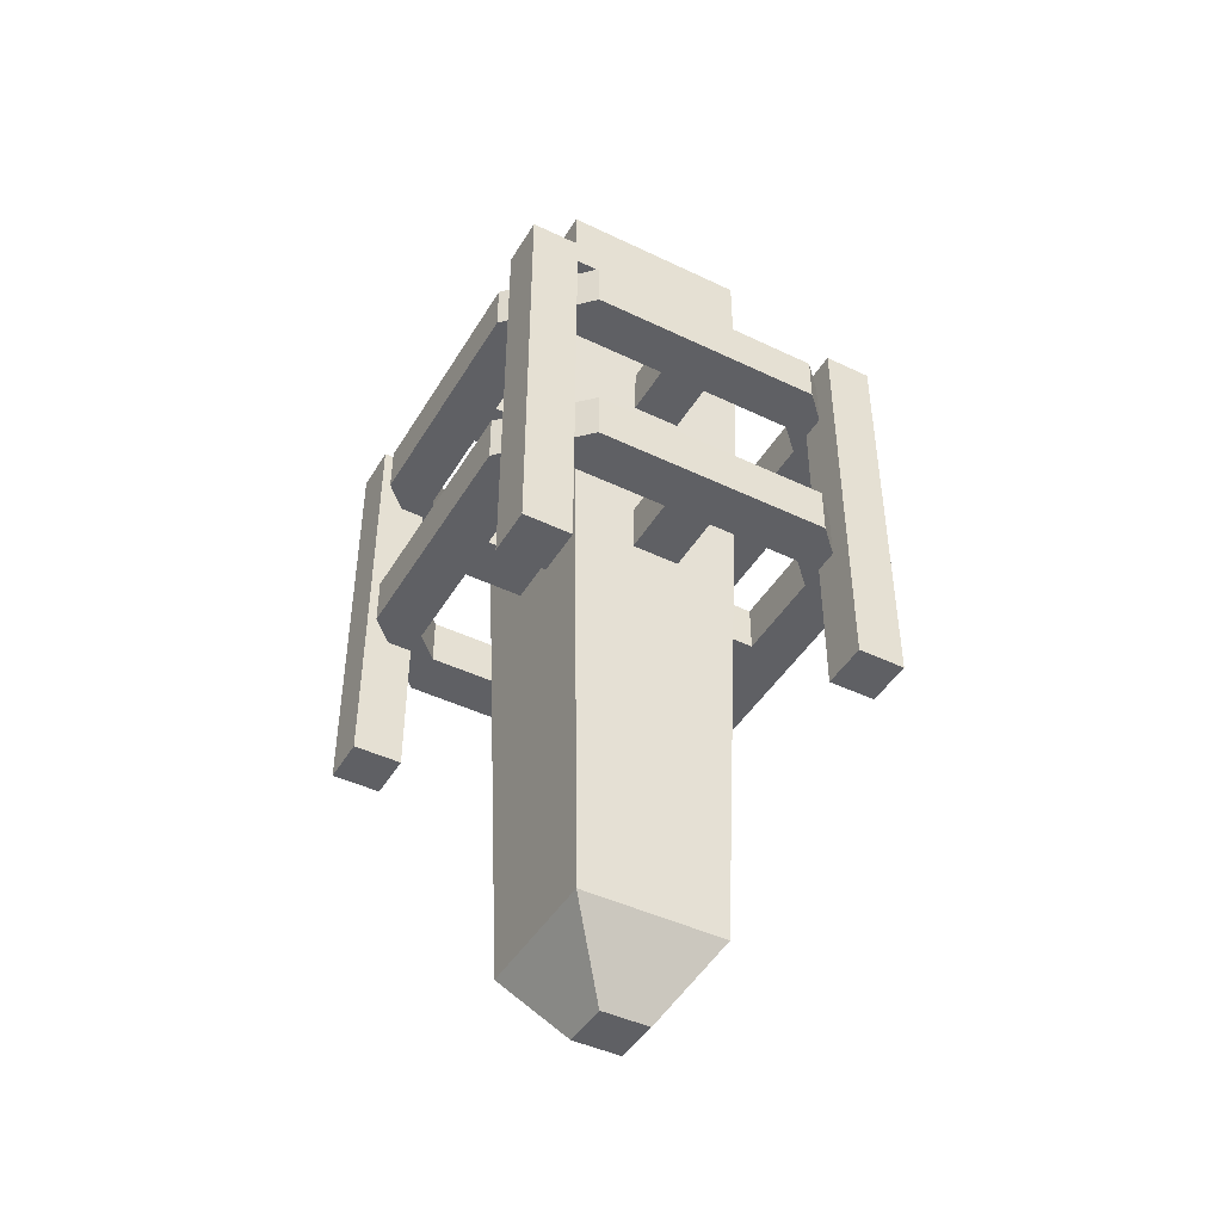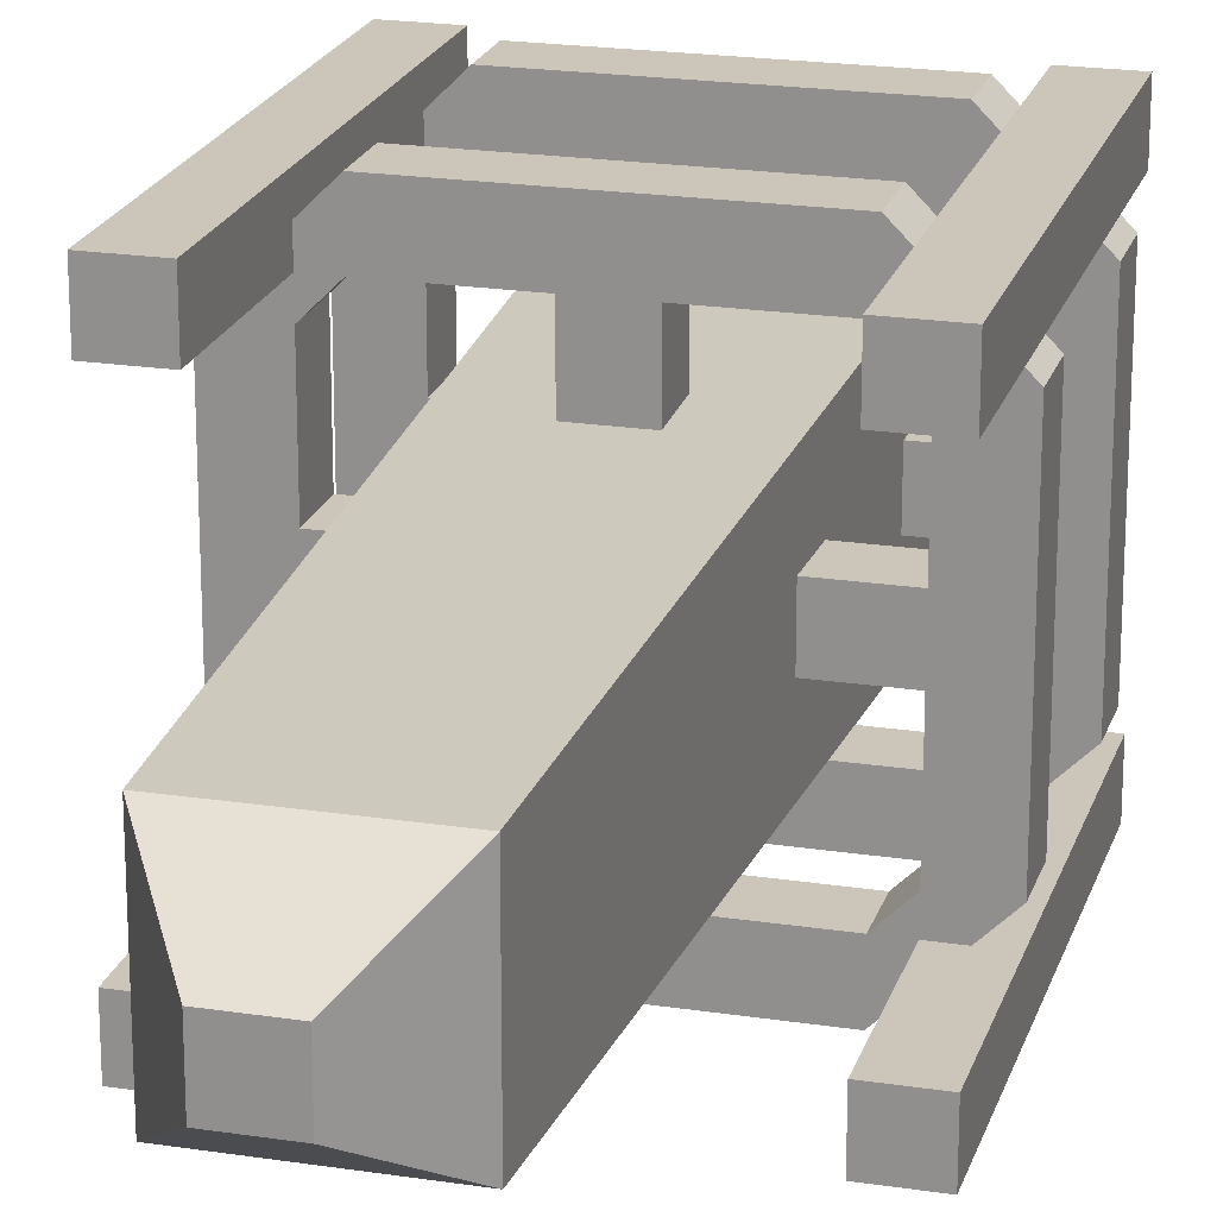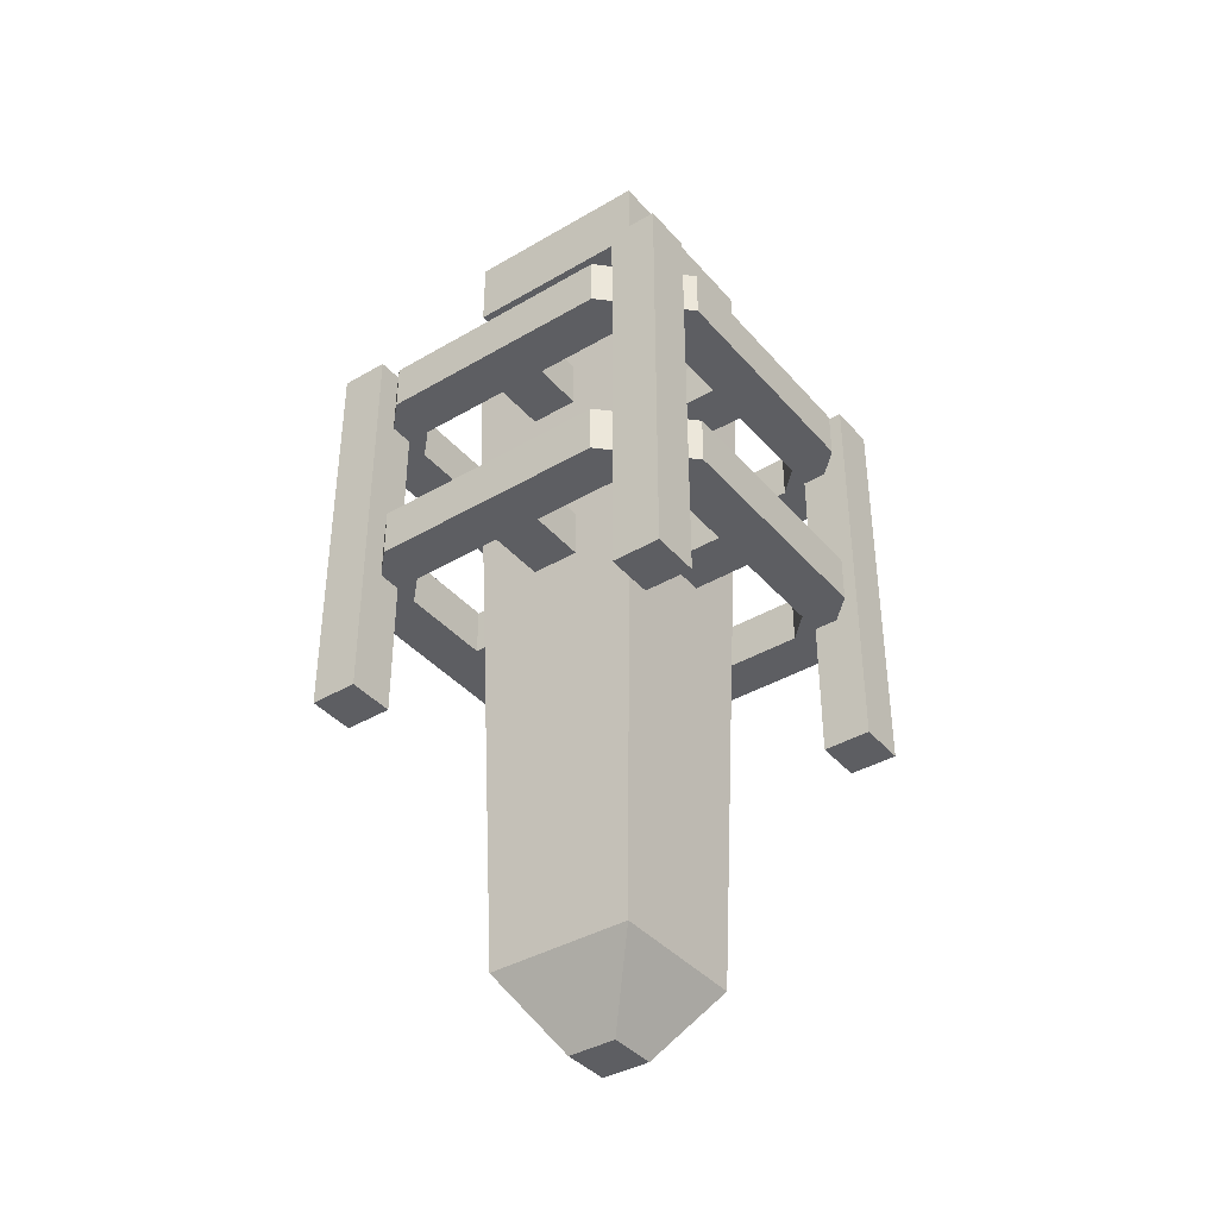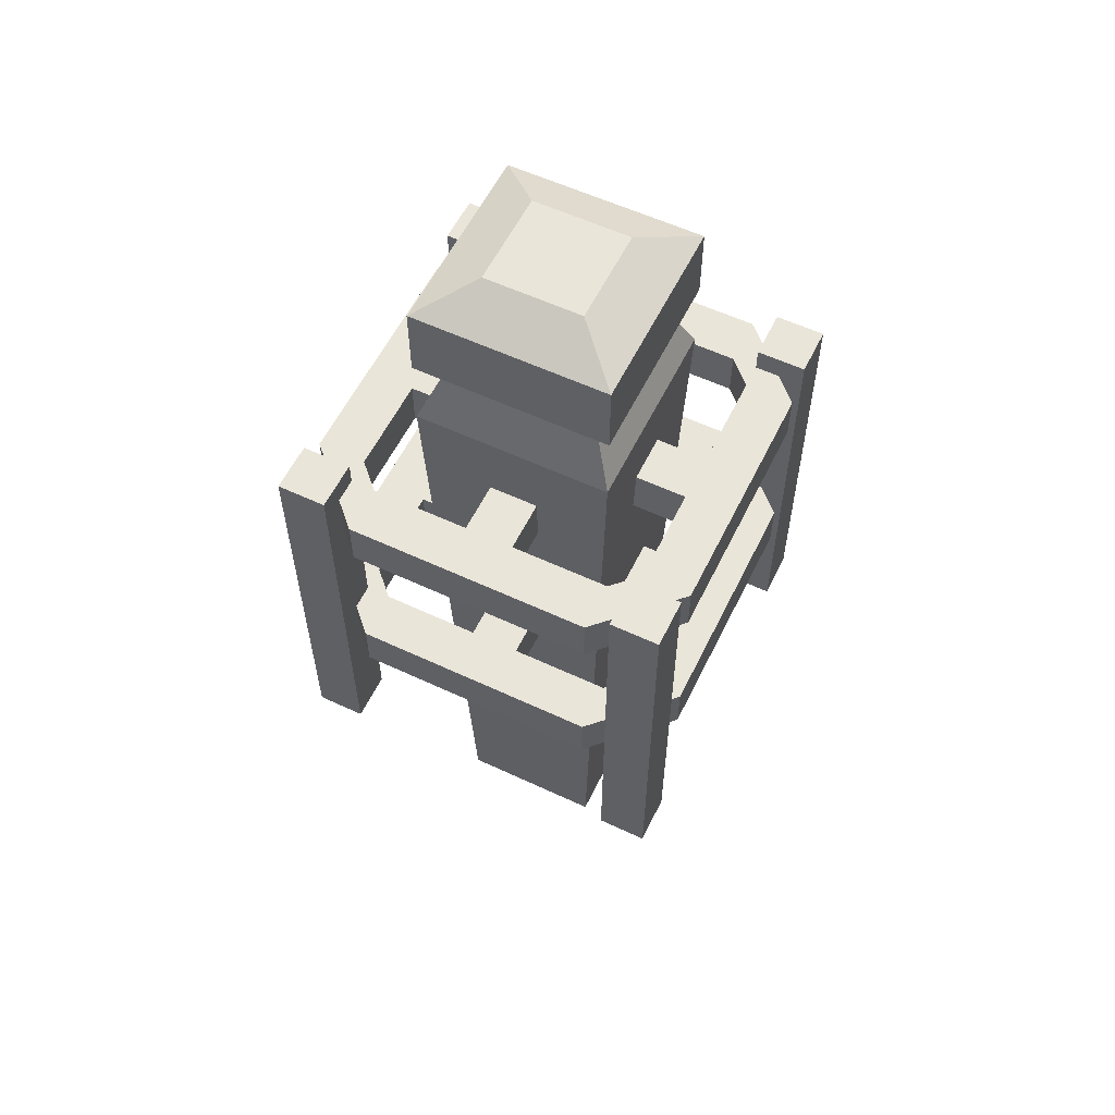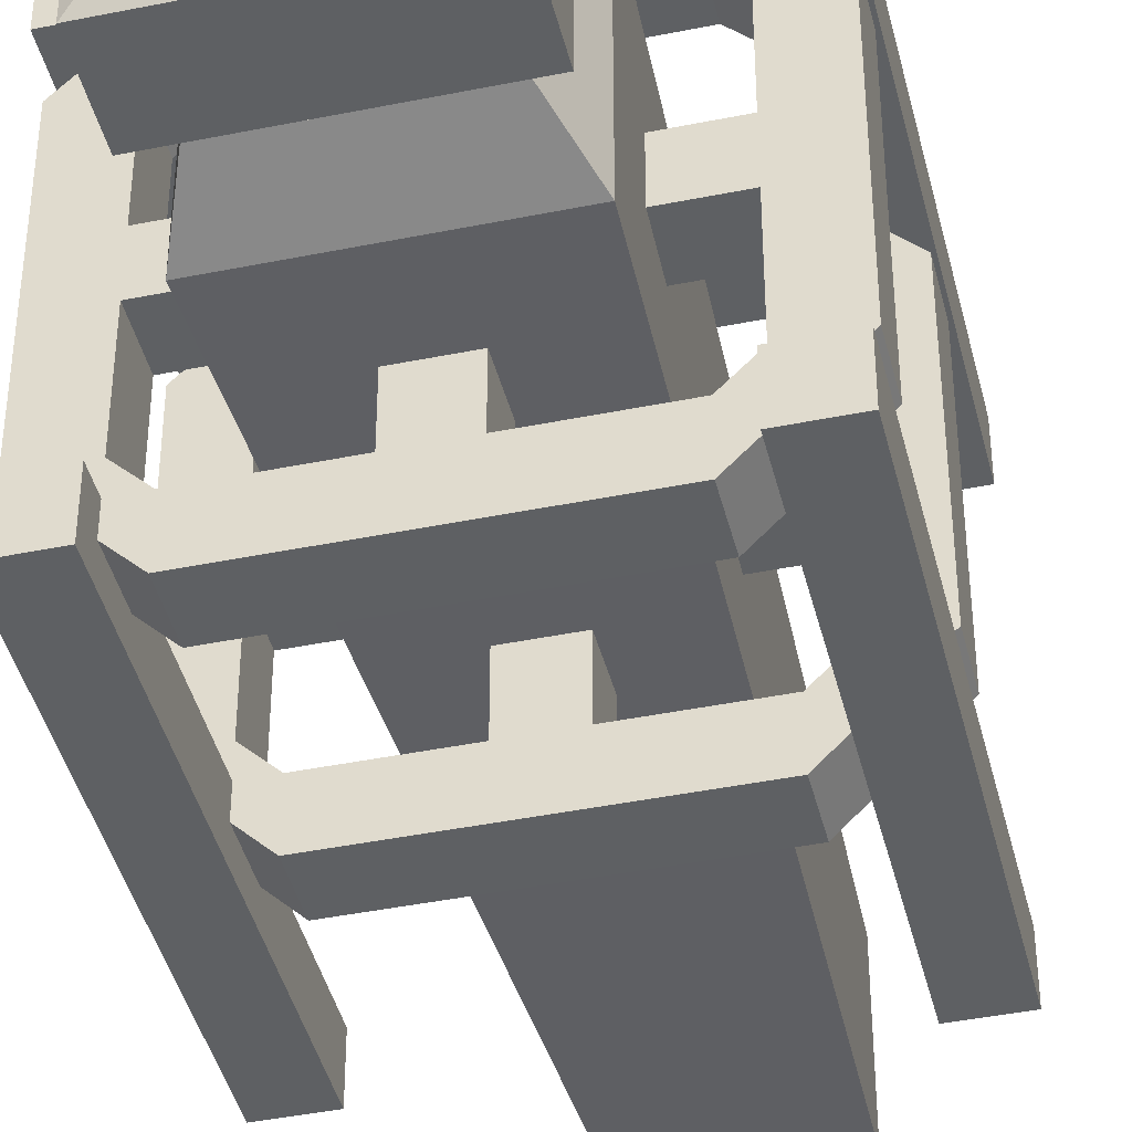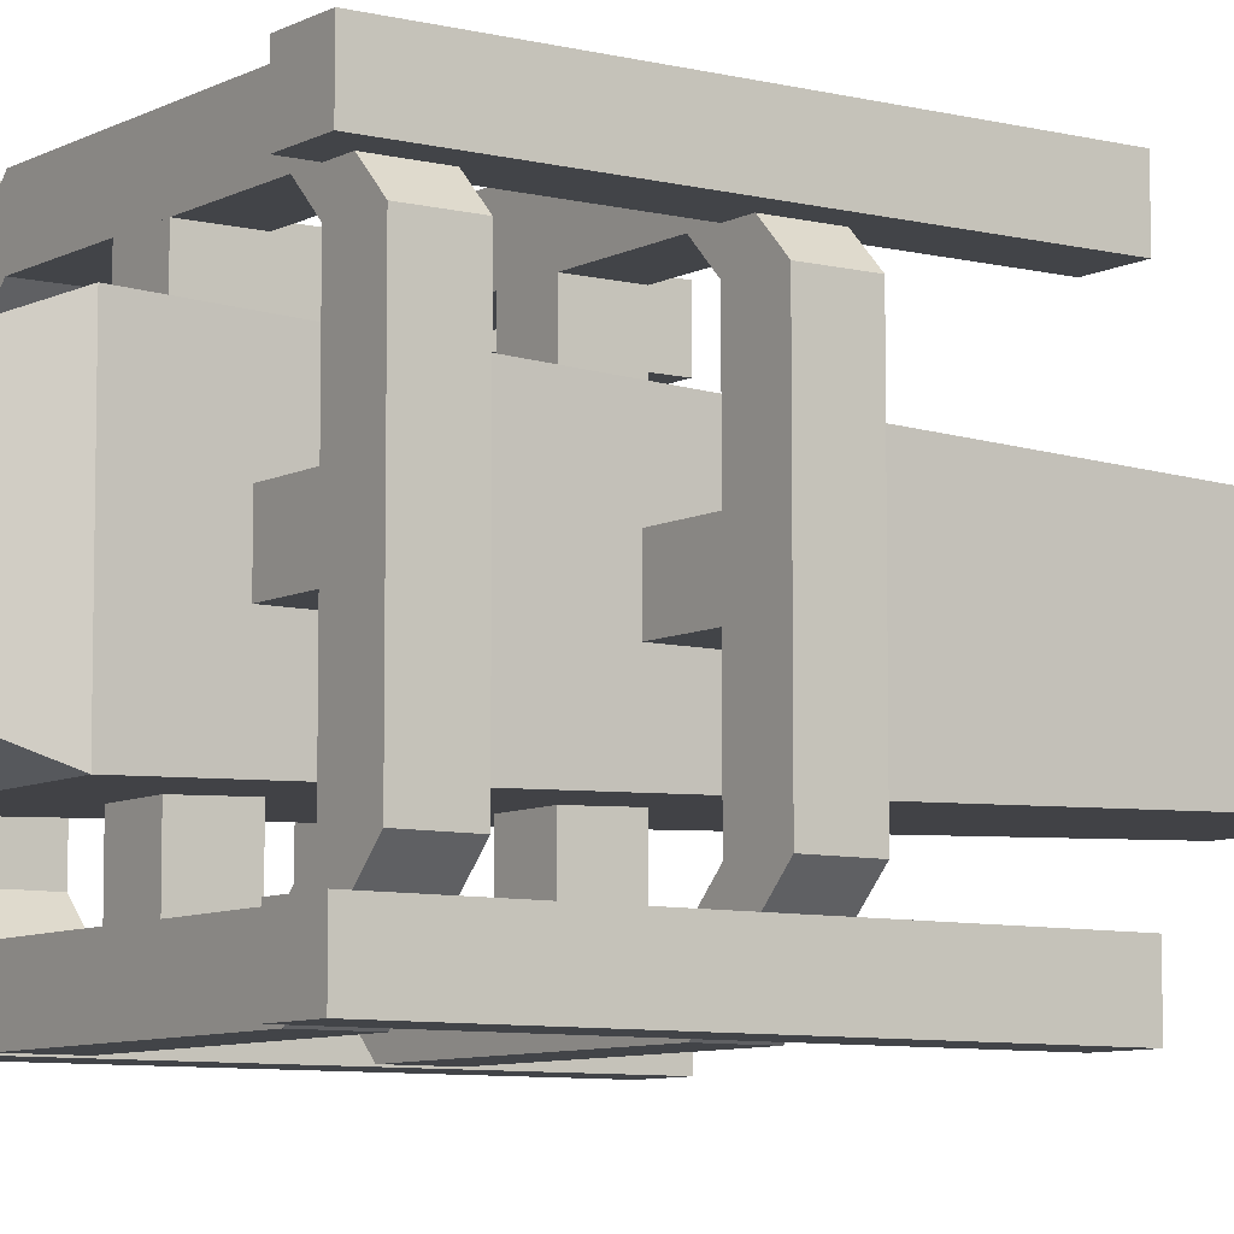
<metadata>
{"format":"obj","ext":"obj","renderer":"f3d","projection":"perspective","resolution":1024,"background":"white","views":[{"elev":-44.6,"azim":150.8,"up":"+Y"},{"elev":20.9,"azim":15.4,"up":"+Z"},{"elev":-39.2,"azim":-53.8,"up":"+Y"},{"elev":57.8,"azim":-154.1,"up":"+Y"},{"elev":-42.5,"azim":-166.4,"up":"+Z"},{"elev":-7.8,"azim":-124.8,"up":"+Z"}]}
</metadata>
<code>
o st1
v 0.75 1.188 0.75
v 0.75 1.188 0.25
v 0.6875 -0.6875 0.6875
v 0.6875 -0.6875 0.3125
v 0.25 1.188 0.75
v 0.25 1.188 0.25
v 0.3125 -0.6875 0.6875
v 0.3125 -0.6875 0.3125
v 0.6875 -0.6875 0.6875
v 0.6875 -0.6875 0.3125
v 0.5625 -0.875 0.5625
v 0.5625 -0.875 0.4375
v 0.3125 -0.6875 0.6875
v 0.3125 -0.6875 0.3125
v 0.4375 -0.875 0.5625
v 0.4375 -0.875 0.4375
v 0.625 1.5 0.625
v 0.625 1.5 0.375
v 0.75 1.188 0.75
v 0.75 1.188 0.25
v 0.375 1.5 0.625
v 0.375 1.5 0.375
v 0.25 1.188 0.75
v 0.25 1.188 0.25
f 4 2 1 3
f 7 5 6 8
f 3 1 5 7
f 8 6 2 4
f 12 10 9 11
f 15 13 14 16
f 12 11 15 16
f 11 9 13 15
f 16 14 10 12
f 20 18 17 19
f 23 21 22 24
f 17 18 22 21
f 19 17 21 23
f 24 22 18 20
o st2
v 0.7188 1.164 0.7188
v 0.7188 1.164 0.2812
v 0.6641 -0.6612 0.6641
v 0.6641 -0.6612 0.3359
v 0.2812 1.164 0.7188
v 0.2812 1.164 0.2812
v 0.3359 -0.6612 0.6641
v 0.3359 -0.6612 0.3359
v 0.6641 -0.6612 0.6641
v 0.6641 -0.6612 0.3359
v 0.5547 -0.8438 0.5547
v 0.5547 -0.8438 0.4453
v 0.3359 -0.6612 0.6641
v 0.3359 -0.6612 0.3359
v 0.4453 -0.8438 0.5547
v 0.4453 -0.8438 0.4453
v 0.6094 1.469 0.6094
v 0.6094 1.469 0.3906
v 0.7188 1.164 0.7188
v 0.7188 1.164 0.2812
v 0.3906 1.469 0.6094
v 0.3906 1.469 0.3906
v 0.2812 1.164 0.7188
v 0.2812 1.164 0.2812
f 28 26 25 27
f 31 29 30 32
f 27 25 29 31
f 32 30 26 28
f 36 34 33 35
f 39 37 38 40
f 36 35 39 40
f 35 33 37 39
f 40 38 34 36
f 44 42 41 43
f 47 45 46 48
f 41 42 46 45
f 43 41 45 47
f 48 46 42 44
o st2
v 0.125 1 0.8125
v 0.125 1 0.1875
v 0.125 0.875 0.8125
v 0.125 0.875 0.1875
v 0 1 0.1875
v 0 1 0.8125
v 0 0.875 0.1875
v 0 0.875 0.8125
f 52 55 53 50
f 51 52 50 49
f 56 51 49 54
f 55 56 54 53
f 54 49 50 53
f 55 52 51 56
o st3
v 1 1 0.8125
v 1 1 0.1875
v 1 0.875 0.8125
v 1 0.875 0.1875
v 0.875 1 0.1875
v 0.875 1 0.8125
v 0.875 0.875 0.1875
v 0.875 0.875 0.8125
f 60 63 61 58
f 59 60 58 57
f 64 59 57 62
f 63 64 62 61
f 62 57 58 61
f 63 60 59 64
o st4
v 1 0.5 0.8125
v 1 0.5 0.1875
v 1 0.375 0.8125
v 1 0.375 0.1875
v 0.875 0.5 0.1875
v 0.875 0.5 0.8125
v 0.875 0.375 0.1875
v 0.875 0.375 0.8125
f 68 71 69 66
f 67 68 66 65
f 72 67 65 70
f 71 72 70 69
f 70 65 66 69
f 71 68 67 72
o st5
v 0.125 0.5 0.8125
v 0.125 0.5 0.1875
v 0.125 0.375 0.8125
v 0.125 0.375 0.1875
v 0 0.5 0.1875
v 0 0.5 0.8125
v 0 0.375 0.1875
v 0 0.375 0.8125
f 76 79 77 74
f 75 76 74 73
f 80 75 73 78
f 79 80 78 77
f 78 73 74 77
f 79 76 75 80
o st4
v 0.8125 1 0.125
v 0.8125 1 0
v 0.8125 0.875 0.125
v 0.8125 0.875 0
v 0.1875 1 0
v 0.1875 1 0.125
v 0.1875 0.875 0
v 0.1875 0.875 0.125
f 84 87 85 82
f 83 84 82 81
f 88 83 81 86
f 87 88 86 85
f 86 81 82 85
f 87 84 83 88
o st5
v 0.8125 0.5 0.125
v 0.8125 0.5 0
v 0.8125 0.375 0.125
v 0.8125 0.375 0
v 0.1875 0.5 0
v 0.1875 0.5 0.125
v 0.1875 0.375 0
v 0.1875 0.375 0.125
f 92 95 93 90
f 91 92 90 89
f 96 91 89 94
f 95 96 94 93
f 94 89 90 93
f 95 92 91 96
o st5
v 0.8125 1 1
v 0.8125 1 0.875
v 0.8125 0.875 1
v 0.8125 0.875 0.875
v 0.1875 1 0.875
v 0.1875 1 1
v 0.1875 0.875 0.875
v 0.1875 0.875 1
f 100 103 101 98
f 99 100 98 97
f 104 99 97 102
f 103 104 102 101
f 102 97 98 101
f 103 100 99 104
o st6
v 0.8125 0.5 1
v 0.8125 0.5 0.875
v 0.8125 0.375 1
v 0.8125 0.375 0.875
v 0.1875 0.5 0.875
v 0.1875 0.5 1
v 0.1875 0.375 0.875
v 0.1875 0.375 1
f 108 111 109 106
f 107 108 106 105
f 112 107 105 110
f 111 112 110 109
f 110 105 106 109
f 111 108 107 112
o st5
v 0.1875 1 0.125
v 0.1875 1 0
v 0.1875 0.875 0.125
v 0.1875 0.875 0
v 0.125 1 0.1875
v 0 1 0.1875
v 0.125 0.875 0.1875
v 0 0.875 0.1875
f 116 114 113 115
f 119 117 118 120
f 113 114 118 117
f 116 115 119 120
f 115 113 117 119
f 120 118 114 116
o st6
v 0.1875 1 0.875
v 0.1875 1 1
v 0.1875 0.875 0.875
v 0.1875 0.875 1
v 0.125 1 0.8125
v 0 1 0.8125
v 0.125 0.875 0.8125
v 0 0.875 0.8125
f 121 122 124 123
f 126 125 127 128
f 126 122 121 125
f 127 123 124 128
f 125 121 123 127
f 122 126 128 124
o st7
v 0.8125 1 0.875
v 0.8125 1 1
v 0.8125 0.875 0.875
v 0.8125 0.875 1
v 0.875 1 0.8125
v 1 1 0.8125
v 0.875 0.875 0.8125
v 1 0.875 0.8125
f 132 130 129 131
f 135 133 134 136
f 129 130 134 133
f 132 131 135 136
f 131 129 133 135
f 136 134 130 132
o st8
v 0.8125 0.5 0.875
v 0.8125 0.5 1
v 0.8125 0.375 0.875
v 0.8125 0.375 1
v 0.875 0.5 0.8125
v 1 0.5 0.8125
v 0.875 0.375 0.8125
v 1 0.375 0.8125
f 140 138 137 139
f 143 141 142 144
f 137 138 142 141
f 140 139 143 144
f 139 137 141 143
f 144 142 138 140
o st9
v 0.8125 0.5 0.125
v 0.8125 0.5 0
v 0.8125 0.375 0.125
v 0.8125 0.375 0
v 0.875 0.5 0.1875
v 1 0.5 0.1875
v 0.875 0.375 0.1875
v 1 0.375 0.1875
f 145 146 148 147
f 150 149 151 152
f 150 146 145 149
f 151 147 148 152
f 149 145 147 151
f 146 150 152 148
o st10
v 0.1875 0.5 0.125
v 0.1875 0.5 0
v 0.1875 0.375 0.125
v 0.1875 0.375 0
v 0.125 0.5 0.1875
v 0 0.5 0.1875
v 0.125 0.375 0.1875
v 0 0.375 0.1875
f 156 154 153 155
f 159 157 158 160
f 153 154 158 157
f 156 155 159 160
f 155 153 157 159
f 160 158 154 156
o st11
v 0.1875 0.5 0.875
v 0.1875 0.5 1
v 0.1875 0.375 0.875
v 0.1875 0.375 1
v 0.125 0.5 0.8125
v 0 0.5 0.8125
v 0.125 0.375 0.8125
v 0 0.375 0.8125
f 161 162 164 163
f 166 165 167 168
f 166 162 161 165
f 167 163 164 168
f 165 161 163 167
f 162 166 168 164
o st8
v 0.8125 1 0.125
v 0.8125 1 0
v 0.8125 0.875 0.125
v 0.8125 0.875 0
v 0.875 1 0.1875
v 1 1 0.1875
v 0.875 0.875 0.1875
v 1 0.875 0.1875
f 169 170 172 171
f 174 173 175 176
f 174 170 169 173
f 175 171 172 176
f 173 169 171 175
f 170 174 176 172
o st4
v 0.875 1 0.5625
v 0.875 1 0.4375
v 0.875 0.875 0.5625
v 0.875 0.875 0.4375
v 0.6875 1 0.4375
v 0.6875 1 0.5625
v 0.6875 0.875 0.4375
v 0.6875 0.875 0.5625
f 180 183 181 178
f 179 180 178 177
f 184 179 177 182
f 183 184 182 181
f 182 177 178 181
f 183 180 179 184
o st5
v 0.3125 1 0.5625
v 0.3125 1 0.4375
v 0.3125 0.875 0.5625
v 0.3125 0.875 0.4375
v 0.125 1 0.4375
v 0.125 1 0.5625
v 0.125 0.875 0.4375
v 0.125 0.875 0.5625
f 188 191 189 186
f 187 188 186 185
f 192 187 185 190
f 191 192 190 189
f 190 185 186 189
f 191 188 187 192
o st6
v 0.3125 0.5 0.5625
v 0.3125 0.5 0.4375
v 0.3125 0.375 0.5625
v 0.3125 0.375 0.4375
v 0.125 0.5 0.4375
v 0.125 0.5 0.5625
v 0.125 0.375 0.4375
v 0.125 0.375 0.5625
f 196 199 197 194
f 195 196 194 193
f 200 195 193 198
f 199 200 198 197
f 198 193 194 197
f 199 196 195 200
o st7
v 0.875 0.5 0.5625
v 0.875 0.5 0.4375
v 0.875 0.375 0.5625
v 0.875 0.375 0.4375
v 0.6875 0.5 0.4375
v 0.6875 0.5 0.5625
v 0.6875 0.375 0.4375
v 0.6875 0.375 0.5625
f 204 207 205 202
f 203 204 202 201
f 208 203 201 206
f 207 208 206 205
f 206 201 202 205
f 207 204 203 208
o st6
v 0.125 1.062 1
v 0.125 1.062 0.875
v 0.125 0 1
v 0.125 0 0.875
v 0 1.062 0.875
v 0 1.062 1
v 0 0 0.875
v 0 0 1
f 212 215 213 210
f 211 212 210 209
f 216 211 209 214
f 215 216 214 213
f 214 209 210 213
f 215 212 211 216
o st7
v 1 1.062 1
v 1 1.062 0.875
v 1 0 1
v 1 0 0.875
v 0.875 1.062 0.875
v 0.875 1.062 1
v 0.875 0 0.875
v 0.875 0 1
f 220 223 221 218
f 219 220 218 217
f 224 219 217 222
f 223 224 222 221
f 222 217 218 221
f 223 220 219 224
o st8
v 1 1.062 0.125
v 1 1.062 0
v 1 0 0.125
v 1 0 0
v 0.875 1.062 0
v 0.875 1.062 0.125
v 0.875 0 0
v 0.875 0 0.125
f 228 231 229 226
f 227 228 226 225
f 232 227 225 230
f 231 232 230 229
f 230 225 226 229
f 231 228 227 232
o st9
v 0.125 1.062 0.125
v 0.125 1.062 0
v 0.125 0 0.125
v 0.125 0 0
v 0 1.062 0
v 0 1.062 0.125
v 0 0 0
v 0 0 0.125
f 236 239 237 234
f 235 236 234 233
f 240 235 233 238
f 239 240 238 237
f 238 233 234 237
f 239 236 235 240
o st5
v 0.5625 1 0.875
v 0.5625 1 0.6875
v 0.5625 0.875 0.875
v 0.5625 0.875 0.6875
v 0.4375 1 0.6875
v 0.4375 1 0.875
v 0.4375 0.875 0.6875
v 0.4375 0.875 0.875
f 244 247 245 242
f 243 244 242 241
f 248 243 241 246
f 247 248 246 245
f 246 241 242 245
f 247 244 243 248
o st6
v 0.5625 0.5 0.875
v 0.5625 0.5 0.6875
v 0.5625 0.375 0.875
v 0.5625 0.375 0.6875
v 0.4375 0.5 0.6875
v 0.4375 0.5 0.875
v 0.4375 0.375 0.6875
v 0.4375 0.375 0.875
f 252 255 253 250
f 251 252 250 249
f 256 251 249 254
f 255 256 254 253
f 254 249 250 253
f 255 252 251 256
o st7
v 0.5625 0.5 0.3125
v 0.5625 0.5 0.125
v 0.5625 0.375 0.3125
v 0.5625 0.375 0.125
v 0.4375 0.5 0.125
v 0.4375 0.5 0.3125
v 0.4375 0.375 0.125
v 0.4375 0.375 0.3125
f 260 263 261 258
f 259 260 258 257
f 264 259 257 262
f 263 264 262 261
f 262 257 258 261
f 263 260 259 264
o st6
v 0.5625 1 0.3125
v 0.5625 1 0.125
v 0.5625 0.875 0.3125
v 0.5625 0.875 0.125
v 0.4375 1 0.125
v 0.4375 1 0.3125
v 0.4375 0.875 0.125
v 0.4375 0.875 0.3125
f 268 271 269 266
f 267 268 266 265
f 272 267 265 270
f 271 272 270 269
f 270 265 266 269
f 271 268 267 272
o st7
v 0.75 1.562 0.75
v 0.75 1.562 0.25
v 0.75 1.375 0.75
v 0.75 1.375 0.25
v 0.25 1.562 0.25
v 0.25 1.562 0.75
v 0.25 1.375 0.25
v 0.25 1.375 0.75
f 276 279 277 274
f 275 276 274 273
f 280 275 273 278
f 279 280 278 277
f 278 273 274 277
f 279 276 275 280
o st8
v 0.625 1.625 0.625
v 0.625 1.625 0.375
v 0.75 1.562 0.75
v 0.75 1.562 0.25
v 0.375 1.625 0.625
v 0.375 1.625 0.375
v 0.25 1.562 0.75
v 0.25 1.562 0.25
f 284 282 281 283
f 287 285 286 288
f 281 282 286 285
f 284 283 287 288
f 283 281 285 287
f 288 286 282 284

</code>
